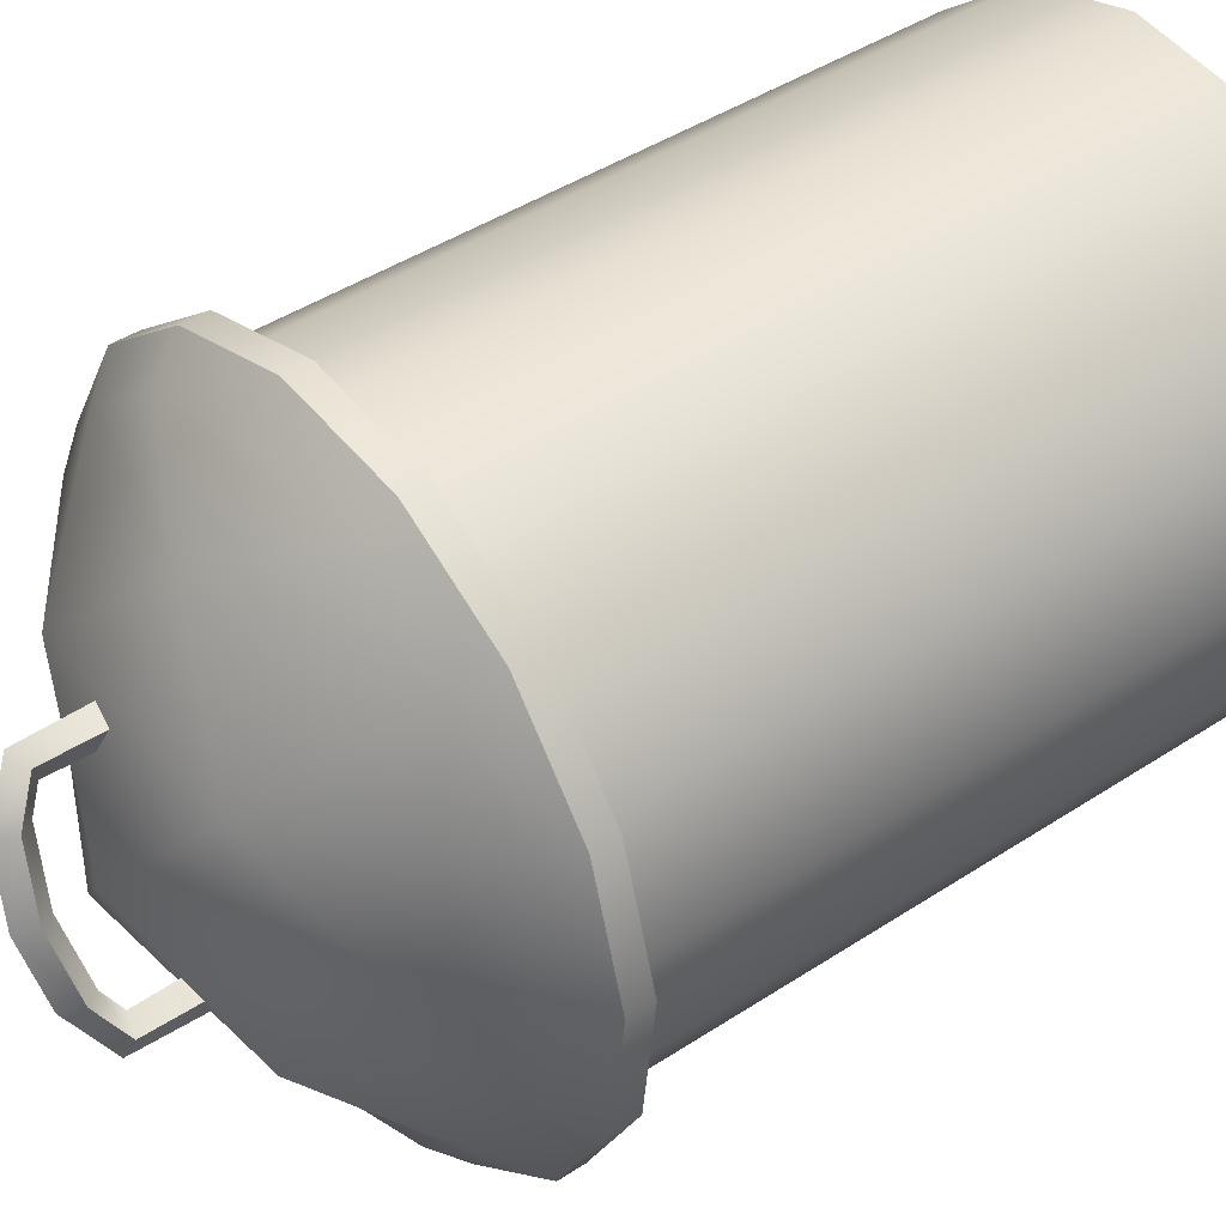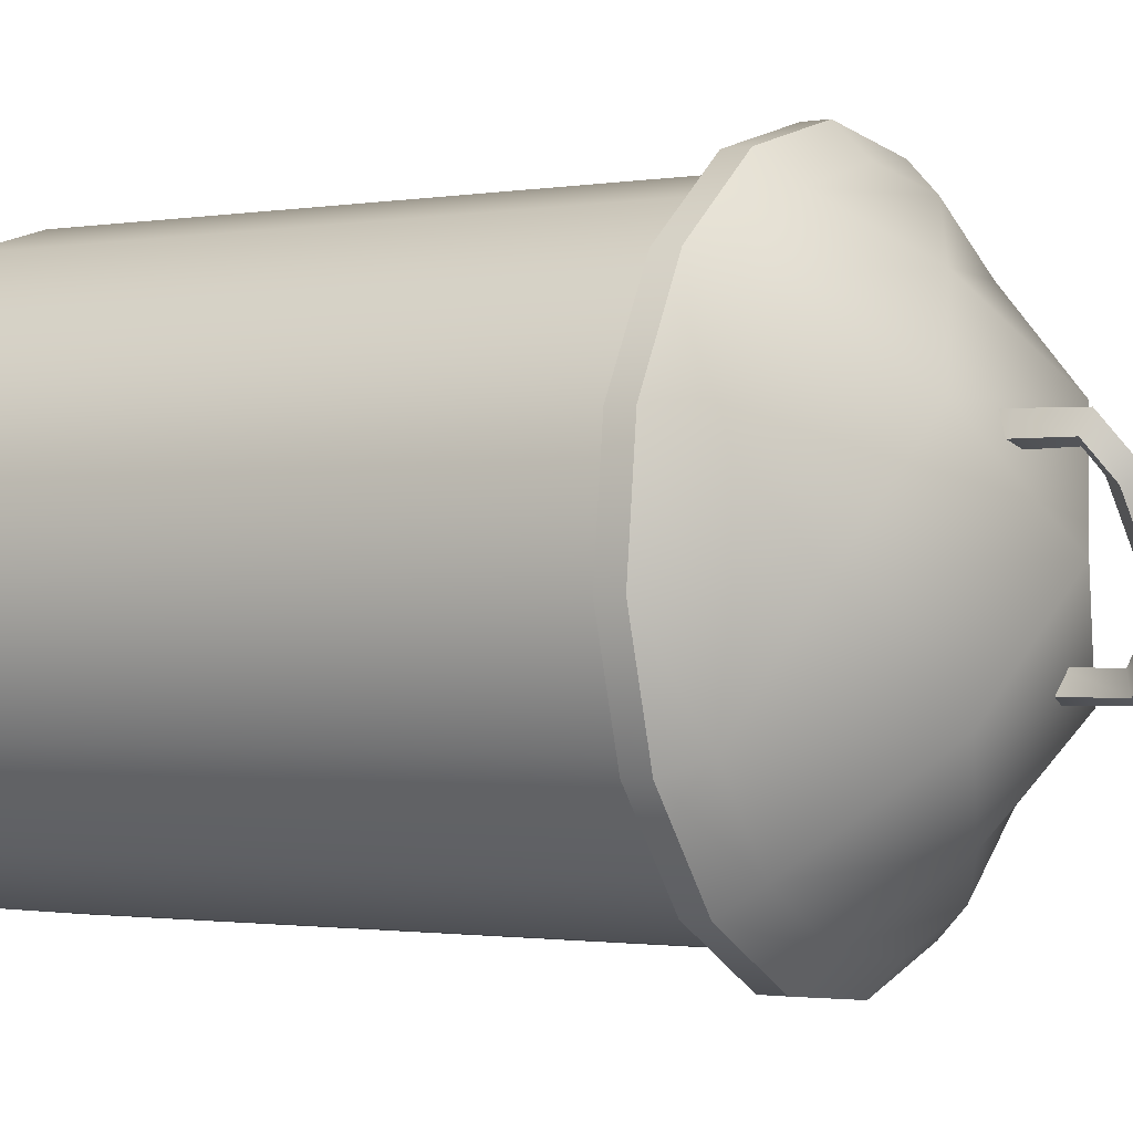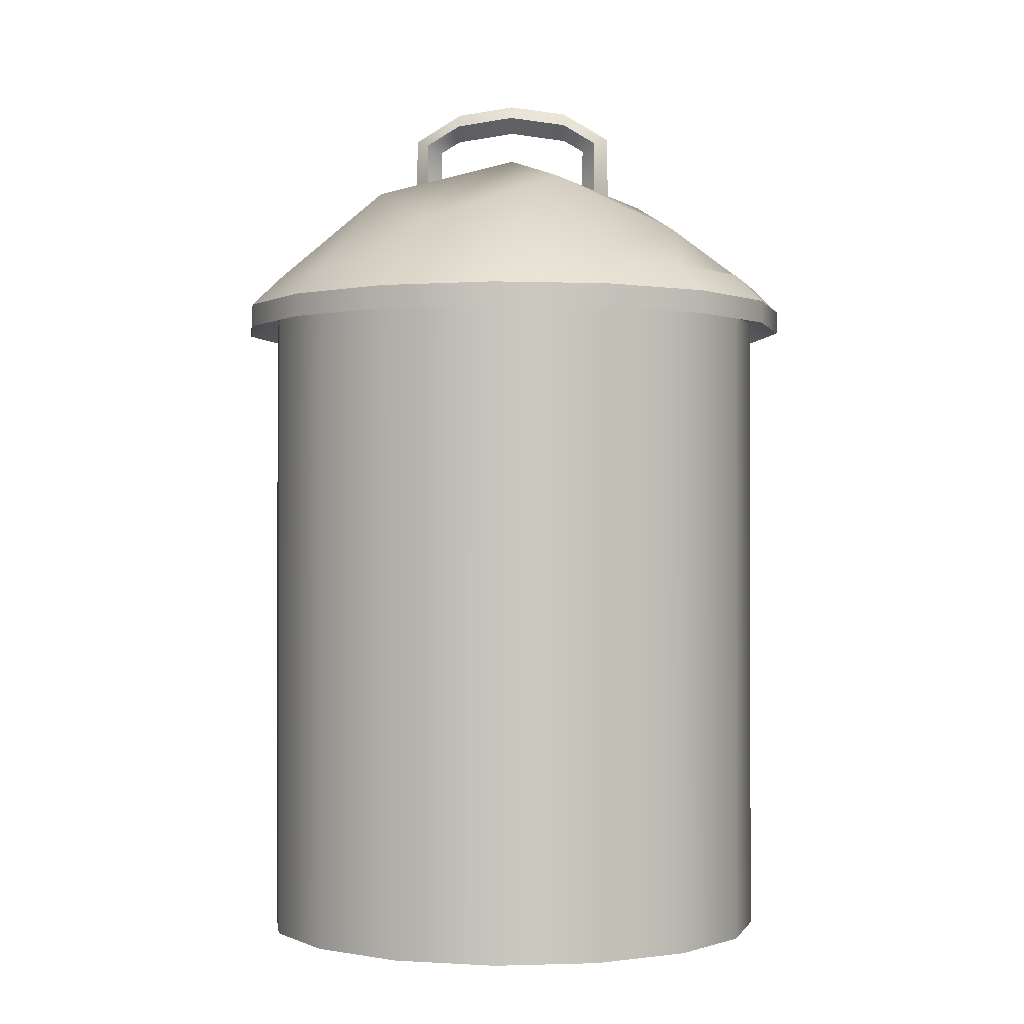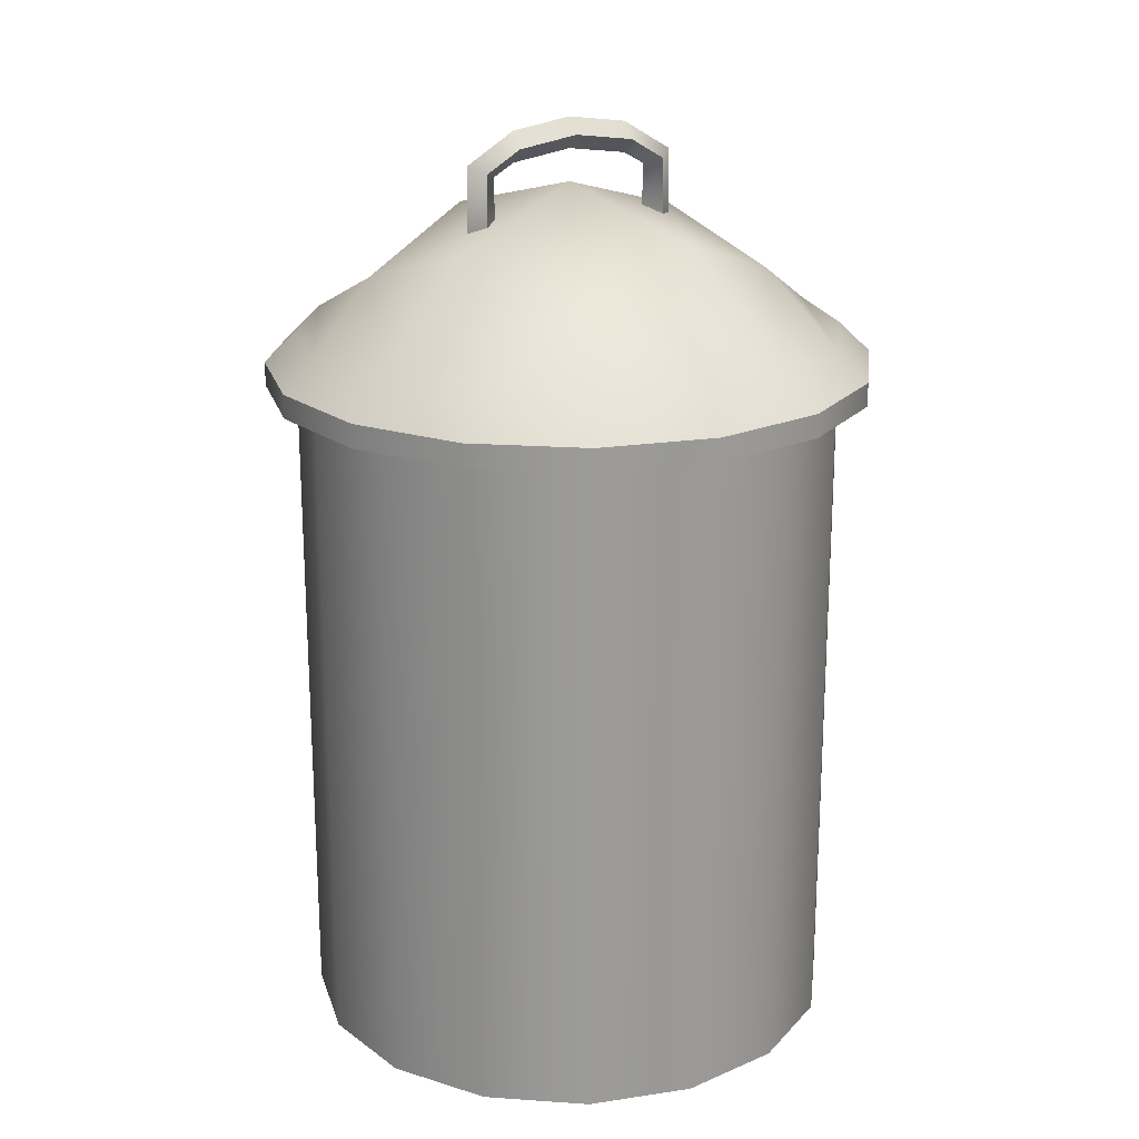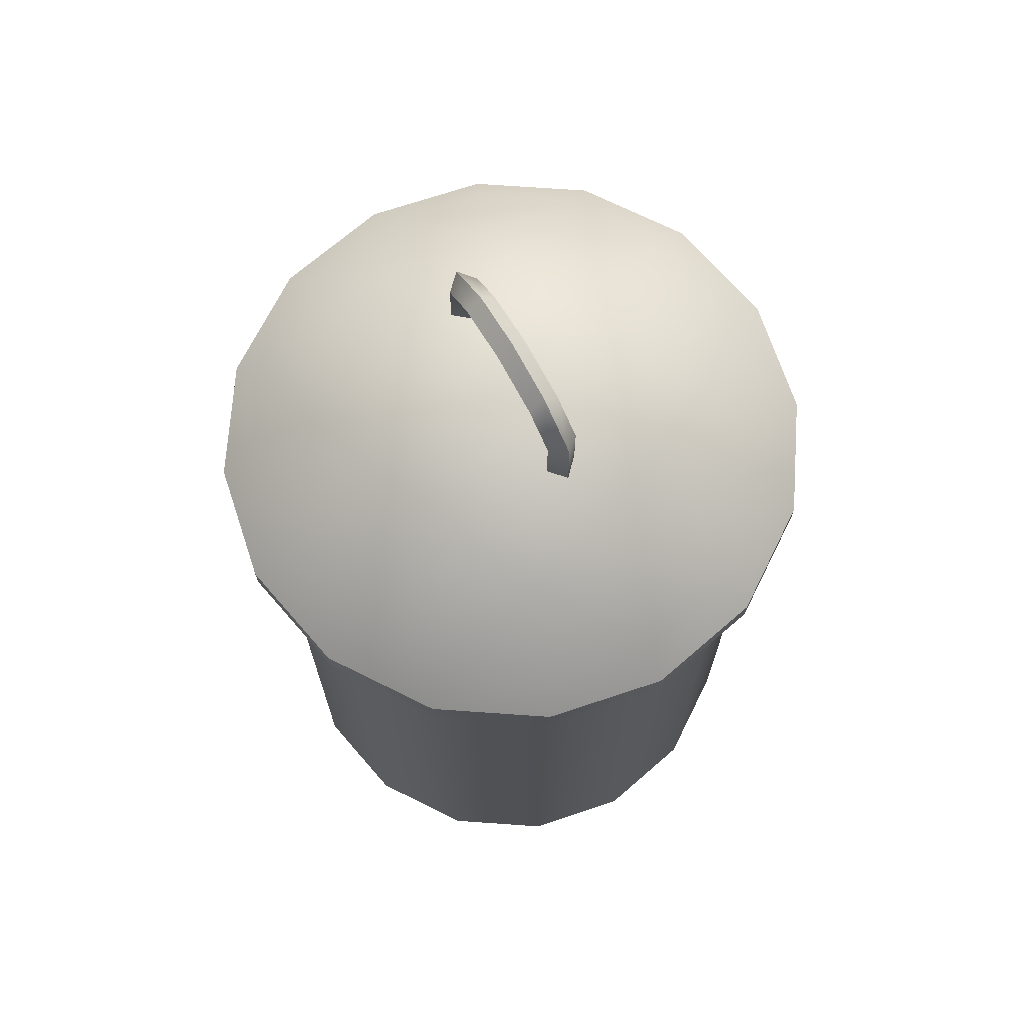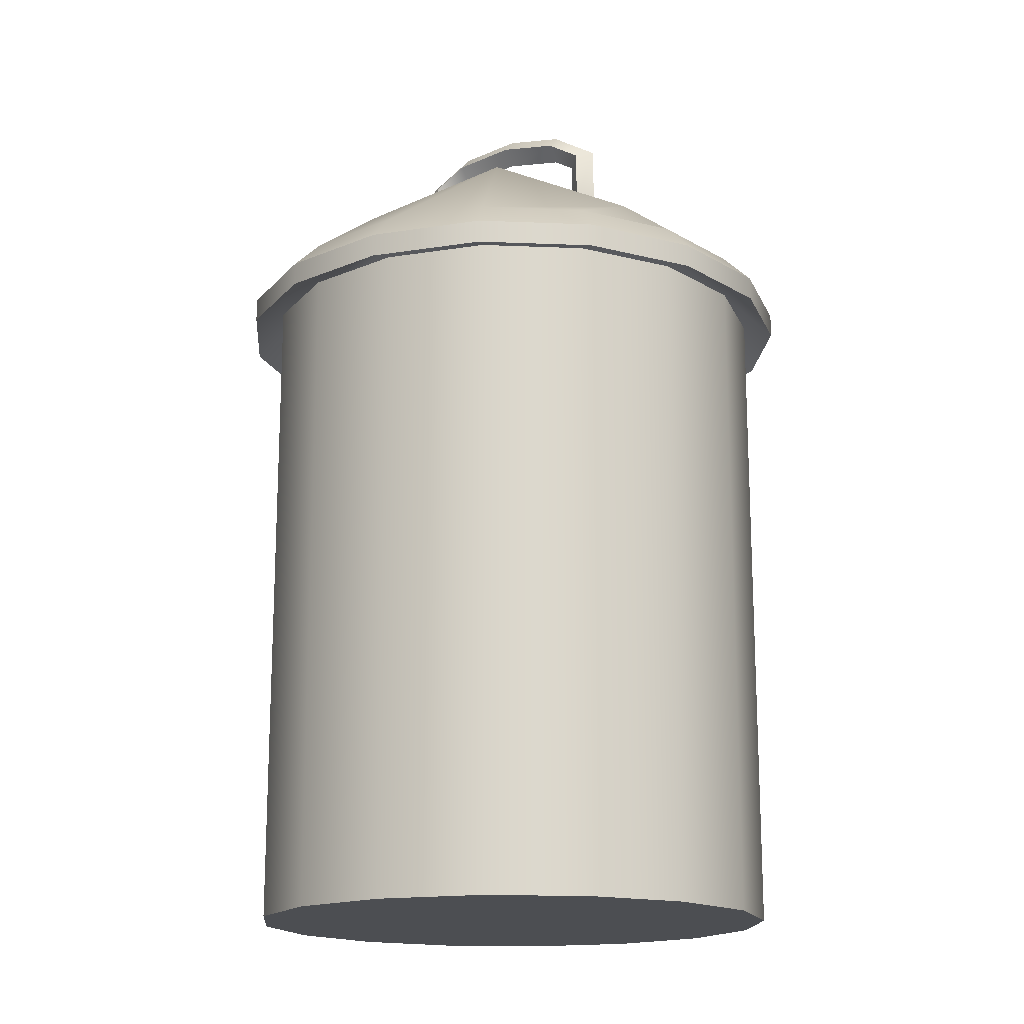
<metadata>
{"format":"obj","ext":"obj","renderer":"f3d","projection":"perspective","resolution":1024,"background":"white","views":[{"elev":43.0,"azim":-128.1,"up":"+Z"},{"elev":-1.3,"azim":121.5,"up":"+Z"},{"elev":-1.0,"azim":121.1,"up":"+Y"},{"elev":20.6,"azim":90.8,"up":"+Y"},{"elev":70.1,"azim":177.7,"up":"+Y"},{"elev":-16.7,"azim":146.5,"up":"+Y"}]}
</metadata>
<code>
o Cylinder.021_Cylinder.016
v -16.18 3.73 -16.15
v -16.03 3.73 -15.61
v -16.09 3.73 -15.05
v -16.36 3.73 -14.56
v -16.79 3.73 -14.21
v -17.33 3.73 -14.06
v -17.89 3.73 -14.12
v -18.38 3.73 -14.39
v -18.73 3.73 -14.82
v -18.89 3.73 -15.36
v -18.82 3.73 -15.92
v -18.55 3.73 -16.41
v -18.12 3.73 -16.76
v -17.58 3.73 -16.92
v -17.02 3.73 -16.85
v -16.53 3.73 -16.58
v -16.03 3.855 -15.61
v -16.18 3.855 -16.15
v -16.09 3.855 -15.05
v -16.36 3.855 -14.56
v -16.79 3.855 -14.21
v -17.33 3.855 -14.06
v -17.89 3.855 -14.12
v -18.38 3.855 -14.39
v -18.73 3.855 -14.82
v -18.89 3.855 -15.36
v -18.82 3.855 -15.92
v -18.55 3.855 -16.41
v -18.12 3.855 -16.76
v -17.58 3.855 -16.92
v -17.02 3.855 -16.85
v -16.53 3.855 -16.58
v -16.42 3.995 -15.55
v -16.83 4.249 -14.96
v -17.34 3.995 -14.45
v -16.96 4.283 -16.08
v -17.46 4.497 -15.49
v -17.96 4.283 -14.89
v -17.57 3.995 -16.52
v -18.09 4.249 -16.02
v -18.49 3.995 -15.42
v -16.42 4.148 -15.55
v -16.83 4.385 -14.96
v -17.34 4.148 -14.45
v -16.96 4.417 -16.08
v -17.46 4.627 -15.49
v -17.96 4.417 -14.89
v -17.57 4.148 -16.52
v -18.09 4.385 -16.02
v -18.49 4.148 -15.42
v -15.86 3.572 -15.62
v -16.04 3.572 -16.22
v -15.93 3.572 -15
v -16.23 3.572 -14.46
v -16.72 3.572 -14.07
v -17.32 3.572 -13.89
v -17.94 3.572 -13.96
v -18.48 3.572 -14.26
v -18.87 3.572 -14.75
v -19.05 3.572 -15.35
v -18.98 3.572 -15.97
v -18.68 3.572 -16.51
v -18.19 3.572 -16.9
v -17.59 3.572 -17.08
v -16.97 3.572 -17.01
v -16.43 3.572 -16.71
v -15.86 3.697 -15.62
v -16.04 3.697 -16.22
v -15.93 3.697 -15
v -16.23 3.697 -14.46
v -16.72 3.697 -14.07
v -17.32 3.697 -13.89
v -17.94 3.697 -13.96
v -18.48 3.697 -14.26
v -18.87 3.697 -14.75
v -19.05 3.697 -15.35
v -18.98 3.697 -15.97
v -18.68 3.697 -16.51
v -18.19 3.697 -16.9
v -17.59 3.697 -17.08
v -16.97 3.697 -17.01
v -16.43 3.697 -16.71
v -17.65 4.417 -15.86
v -17.24 4.83 -15.24
v -17.31 4.75 -15.2
v -17.3 4.718 -15
v -17.15 4.405 -15.08
v -17.26 4.417 -15.11
v -17.38 4.83 -15.17
v -17.6 4.75 -15.77
v -17.67 4.83 -15.73
v -17.62 4.718 -15.97
v -17.72 4.753 -16
v -17.76 4.405 -15.89
v -17.72 4.393 -16
v -17.31 4.911 -15.2
v -17.26 4.683 -15.1
v -17.3 4.405 -15
v -17.19 4.393 -14.97
v -17.53 4.83 -15.81
v -17.6 4.911 -15.77
v -17.65 4.683 -15.87
v -17.62 4.405 -15.97
v -17.76 4.718 -15.89
v -17.38 4.879 -15.52
v -17.46 4.798 -15.49
v -17.53 4.879 -15.45
v -17.46 4.959 -15.49
v -17.15 4.718 -15.08
v -17.19 4.753 -14.98
v -16.18 0.03435 -16.15
v -16.18 3.623 -16.15
v -16.03 0.03435 -15.61
v -16.03 3.623 -15.61
v -16.09 0.03435 -15.05
v -16.09 3.623 -15.05
v -16.36 0.03435 -14.56
v -16.36 3.623 -14.56
v -16.79 0.03435 -14.21
v -16.79 3.623 -14.21
v -17.33 0.03435 -14.06
v -17.33 3.623 -14.06
v -17.89 0.03435 -14.12
v -17.89 3.623 -14.12
v -18.38 0.03435 -14.39
v -18.38 3.623 -14.39
v -18.73 0.03435 -14.82
v -18.73 3.623 -14.82
v -18.89 0.03435 -15.36
v -18.89 3.623 -15.36
v -18.82 0.03435 -15.92
v -18.82 3.623 -15.92
v -18.55 0.03435 -16.41
v -18.55 3.623 -16.41
v -18.12 0.03435 -16.76
v -18.12 3.623 -16.76
v -17.58 0.03435 -16.92
v -17.58 3.623 -16.92
v -17.02 0.03435 -16.85
v -17.02 3.623 -16.85
v -16.53 0.03435 -16.58
v -16.53 3.623 -16.58
f 33 36 16 1
f 3 33 1 2
f 6 5 55 56
f 17 19 69 67
f 31 32 82 81
f 5 4 54 55
f 18 17 67 68
f 30 31 81 80
f 4 3 53 54
f 1 16 66 52
f 29 30 80 79
f 3 2 51 53
f 16 15 65 66
f 28 29 79 78
f 2 1 52 51
f 15 14 64 65
f 27 28 78 77
f 14 13 63 64
f 36 39 15 16
f 39 13 14 15
f 4 34 33 3
f 34 37 36 33
f 37 40 39 36
f 40 12 13 39
f 5 35 34 4
f 35 38 37 34
f 38 41 40 37
f 41 11 12 40
f 6 7 35 5
f 7 8 38 35
f 8 9 41 38
f 9 10 11 41
f 17 18 42 19
f 18 32 45 42
f 32 31 48 45
f 31 30 29 48
f 19 42 43 20
f 42 45 46 43
f 45 48 49 46
f 48 29 28 49
f 20 43 44 21
f 43 46 47 44
f 46 49 50 47
f 49 28 27 50
f 21 44 23 22
f 44 47 24 23
f 47 50 25 24
f 50 27 26 25
f 56 55 71 72
f 64 63 79 80
f 57 56 72 73
f 65 64 80 81
f 58 57 73 74
f 66 65 81 82
f 59 58 74 75
f 51 52 68 67
f 52 66 82 68
f 60 59 75 76
f 53 51 67 69
f 61 60 76 77
f 54 53 69 70
f 62 61 77 78
f 55 54 70 71
f 63 62 78 79
f 32 18 68 82
f 19 20 70 69
f 7 6 56 57
f 20 21 71 70
f 8 7 57 58
f 21 22 72 71
f 9 8 58 59
f 22 23 73 72
f 10 9 59 60
f 23 24 74 73
f 11 10 60 61
f 24 25 75 74
f 12 11 61 62
f 25 26 76 75
f 13 12 62 63
f 26 27 77 76
f 92 102 83 103
f 96 84 105 108
f 108 105 100 101
f 107 91 90 106
f 101 100 92 93
f 84 85 106 105
f 104 93 95 94
f 109 97 85 84
f 102 104 94 83
f 103 83 94 95
f 85 89 107 106
f 110 109 84 96
f 98 99 110 86
f 97 86 89 85
f 86 110 96 89
f 100 105 106 90
f 93 92 103 95
f 100 90 102 92
f 109 87 88 97
f 99 87 109 110
f 87 99 98 88
f 98 86 97 88
f 90 91 104 102
f 91 107 108 101
f 108 107 89 96
f 91 101 93 104
f 111 112 114 113
f 113 114 116 115
f 115 116 118 117
f 117 118 120 119
f 119 120 122 121
f 121 122 124 123
f 123 124 126 125
f 125 126 128 127
f 127 128 130 129
f 129 130 132 131
f 131 132 134 133
f 133 134 136 135
f 135 136 138 137
f 137 138 140 139
f 114 112 142 140 138 136 134 132 130 128 126 124 122 120 118 116
f 139 140 142 141
f 141 142 112 111
f 111 113 115 117 119 121 123 125 127 129 131 133 135 137 139 141

</code>
